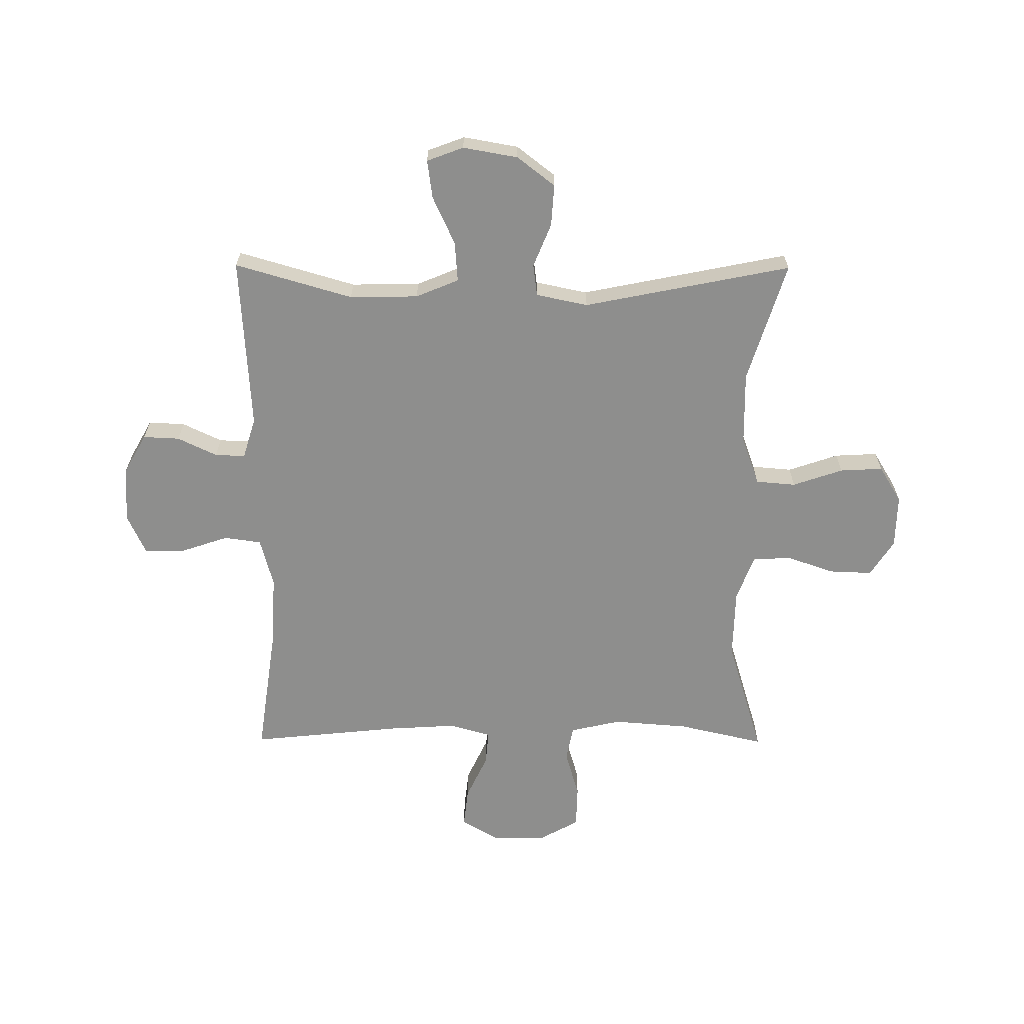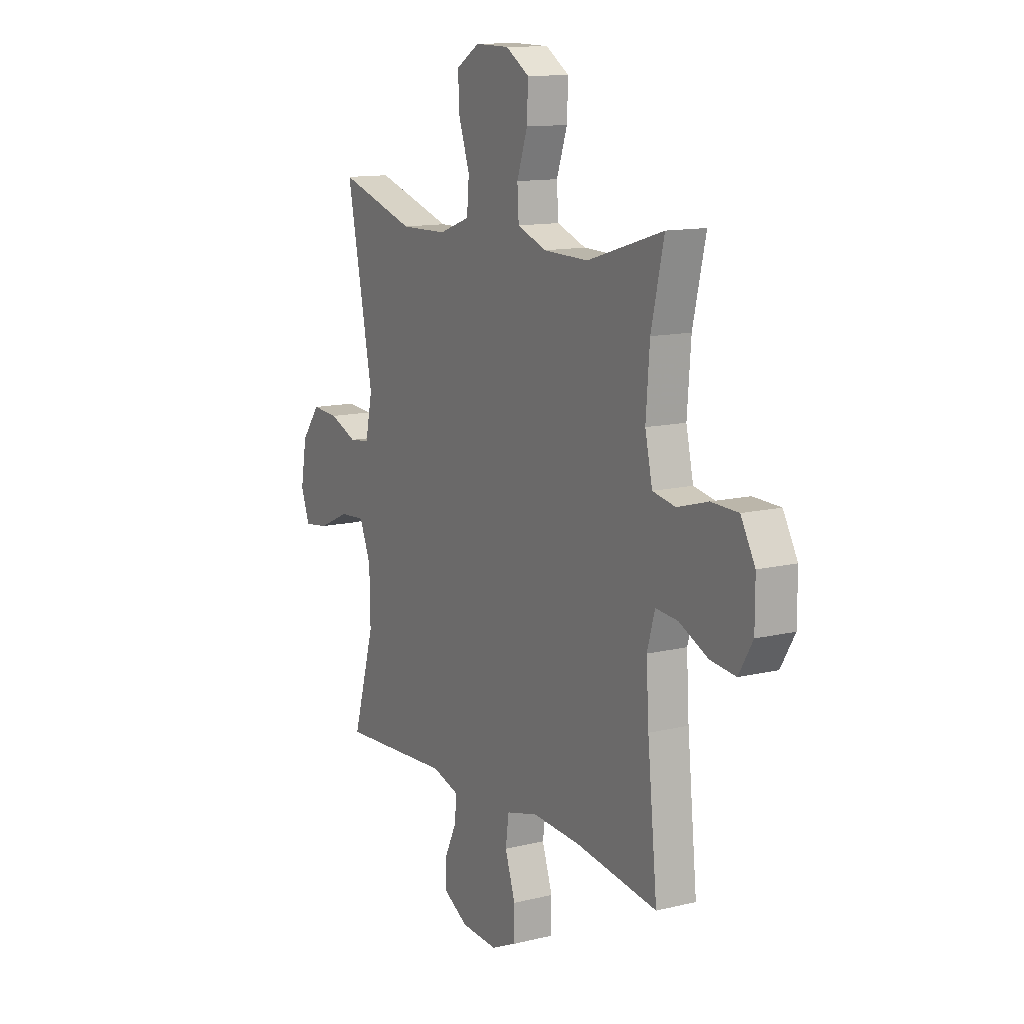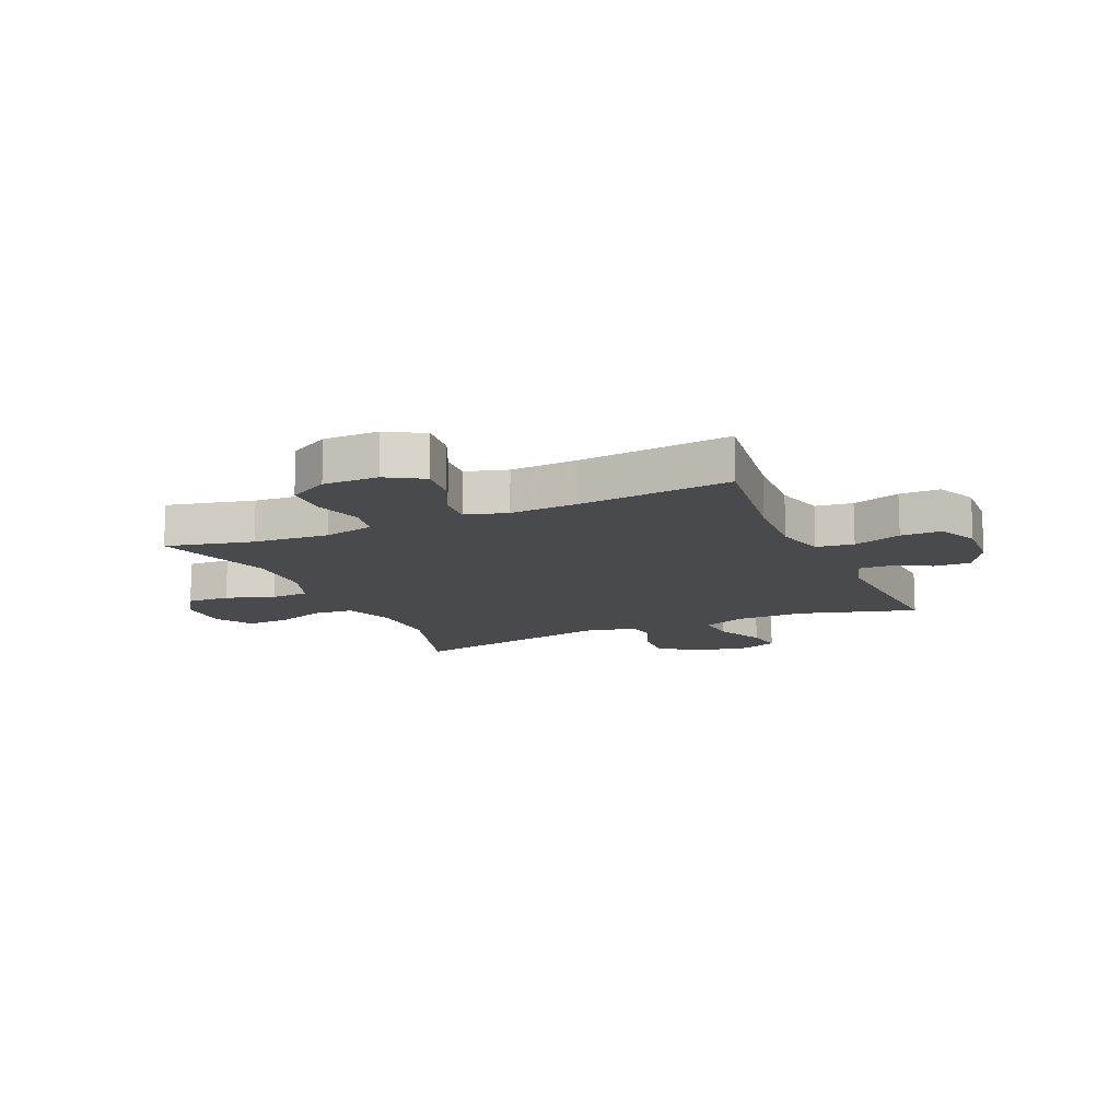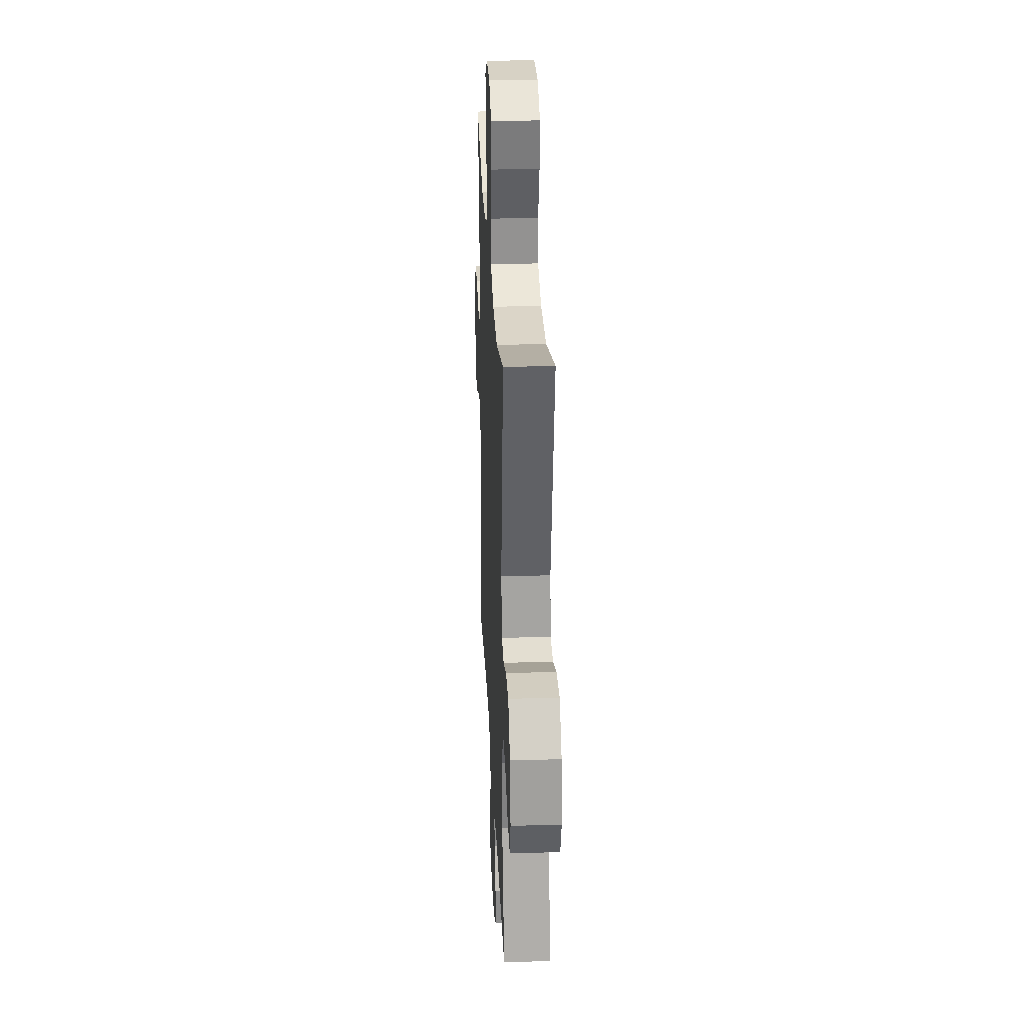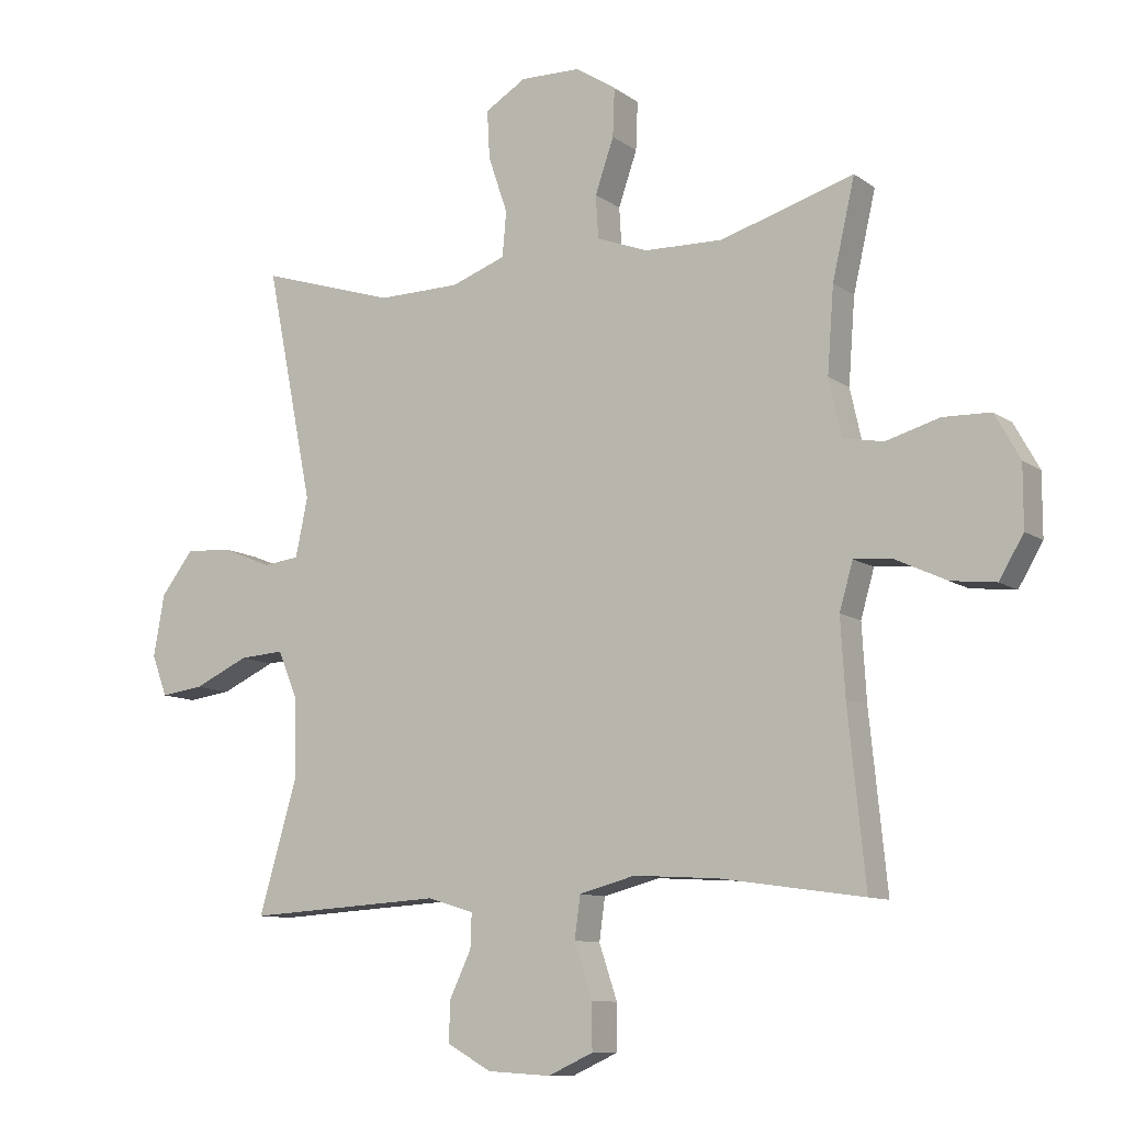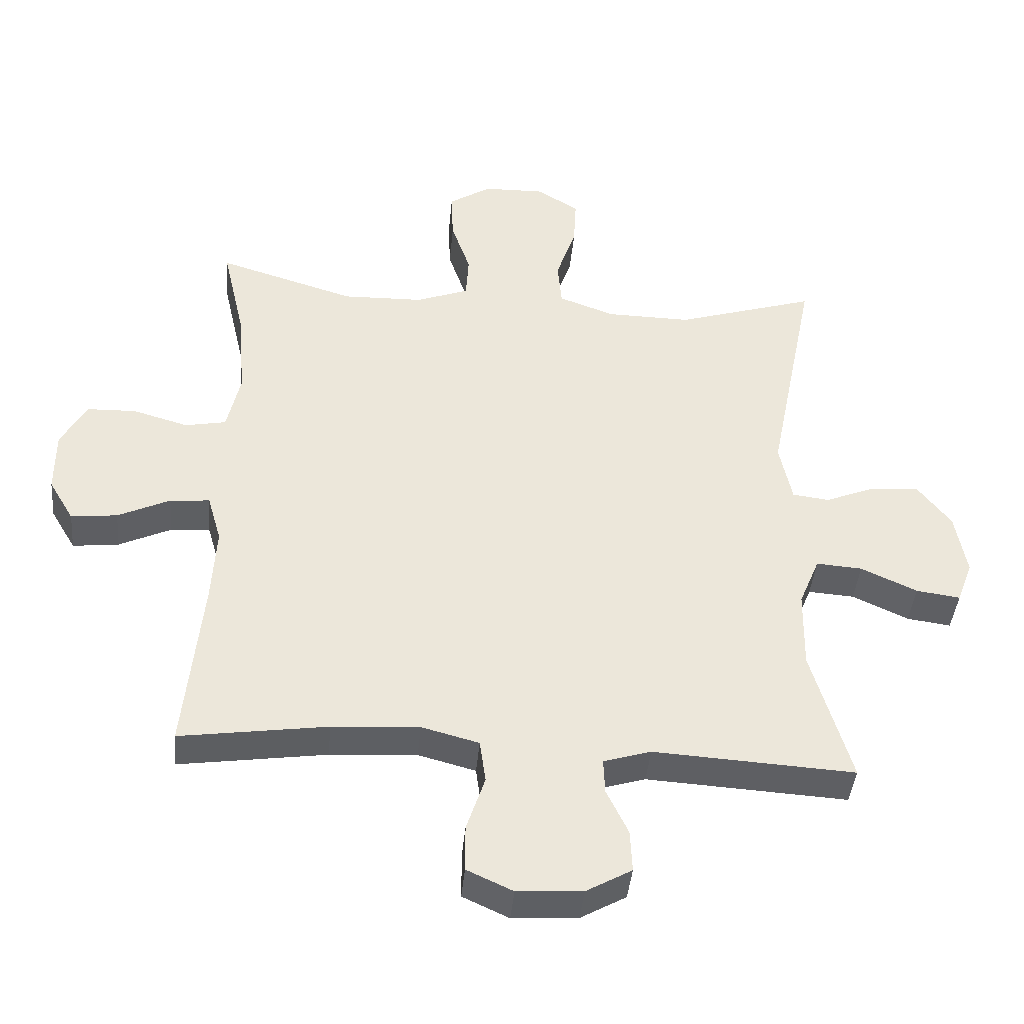
<metadata>
{"format":"obj","ext":"obj","renderer":"f3d","projection":"perspective","resolution":1024,"background":"white","views":[{"elev":-64.8,"azim":-90.3,"up":"+Y"},{"elev":12.5,"azim":60.5,"up":"+Z"},{"elev":-13.3,"azim":113.9,"up":"+Y"},{"elev":28.7,"azim":-92.6,"up":"+Z"},{"elev":-10.1,"azim":30.6,"up":"+Z"},{"elev":-41.4,"azim":174.8,"up":"+Z"}]}
</metadata>
<code>
v 0.5 0.07 0.5
v 0.465 0.07 0.348
v 0.455 0.07 0.216
v 0.475 0.07 0.127
v 0.537 0.07 0.115
v 0.621 0.07 0.139
v 0.695 0.07 0.137
v 0.734 0.07 0.067
v 0.734 0.07 -0.029
v 0.696 0.07 -0.093
v 0.626 0.07 -0.085
v 0.547 0.07 -0.048
v 0.487 0.07 -0.043
v 0.466 0.07 -0.116
v 0.473 0.07 -0.234
v 0.5 0.07 -0.5
v 0.277 0.07 -0.468
v 0.145 0.07 -0.46
v 0.058 0.07 -0.483
v 0.049 0.07 -0.548
v 0.077 0.07 -0.632
v 0.077 0.07 -0.703
v 0.007 0.07 -0.735
v -0.092 0.07 -0.729
v -0.161 0.07 -0.69
v -0.158 0.07 -0.626
v -0.125 0.07 -0.557
v -0.123 0.07 -0.504
v -0.195 0.07 -0.482
v -0.5 0.07 -0.5
v -0.44 0.07 -0.294
v -0.442 0.07 -0.174
v -0.473 0.07 -0.099
v -0.543 0.07 -0.104
v -0.628 0.07 -0.143
v -0.695 0.07 -0.152
v -0.719 0.07 -0.088
v -0.702 0.07 0.008
v -0.651 0.07 0.074
v -0.578 0.07 0.069
v -0.502 0.07 0.038
v -0.446 0.07 0.045
v -0.427 0.07 0.136
v -0.5 0.07 0.5
v -0.288 0.07 0.434
v -0.16 0.07 0.436
v -0.075 0.07 0.467
v -0.069 0.07 0.537
v -0.099 0.07 0.625
v -0.103 0.07 0.7
v -0.039 0.07 0.739
v 0.054 0.07 0.737
v 0.118 0.07 0.696
v 0.115 0.07 0.621
v 0.086 0.07 0.537
v 0.09 0.07 0.47
v 0.17 0.07 0.44
v 0.292 0.07 0.437
v 0.5 0 0.5
v 0.465 0 0.348
v 0.455 0 0.216
v 0.475 0 0.127
v 0.537 0 0.115
v 0.621 0 0.139
v 0.695 0 0.137
v 0.734 0 0.067
v 0.734 0 -0.029
v 0.696 0 -0.093
v 0.626 0 -0.085
v 0.547 0 -0.048
v 0.487 0 -0.043
v 0.466 0 -0.116
v 0.473 0 -0.234
v 0.5 0 -0.5
v 0.277 0 -0.468
v 0.145 0 -0.46
v 0.058 0 -0.483
v 0.049 0 -0.548
v 0.077 0 -0.632
v 0.077 0 -0.703
v 0.007 0 -0.735
v -0.092 0 -0.729
v -0.161 0 -0.69
v -0.158 0 -0.626
v -0.125 0 -0.557
v -0.123 0 -0.504
v -0.195 0 -0.482
v -0.5 0 -0.5
v -0.44 0 -0.294
v -0.442 0 -0.174
v -0.473 0 -0.099
v -0.543 0 -0.104
v -0.628 0 -0.143
v -0.695 0 -0.152
v -0.719 0 -0.088
v -0.702 0 0.008
v -0.651 0 0.074
v -0.578 0 0.069
v -0.502 0 0.038
v -0.446 0 0.045
v -0.427 0 0.136
v -0.5 0 0.5
v -0.288 0 0.434
v -0.16 0 0.436
v -0.075 0 0.467
v -0.069 0 0.537
v -0.099 0 0.625
v -0.103 0 0.7
v -0.039 0 0.739
v 0.054 0 0.737
v 0.118 0 0.696
v 0.115 0 0.621
v 0.086 0 0.537
v 0.09 0 0.47
v 0.17 0 0.44
v 0.292 0 0.437
f 52 53 54 55
f 52 55 56
f 51 52 56
f 48 49 50 51
f 47 48 51 56
f 46 47 56 57
f 43 44 45
f 42 43 45 46
f 38 39 40 41
f 38 41 42
f 37 38 42
f 34 35 36 37
f 33 34 37 42
f 32 33 42 46
f 29 30 31
f 28 29 31 32
f 24 25 26 27
f 24 27 28
f 23 24 28
f 20 21 22 23
f 19 20 23 28
f 18 19 28 32
f 15 16 17
f 14 15 17 18
f 13 14 18 32
f 9 10 11 12
f 9 12 13
f 8 9 13
f 5 6 7 8
f 4 5 8 13
f 3 4 13 32
f 58 1 2
f 32 46 57 58
f 2 3 32 58
f 113 112 111 110
f 114 113 110
f 114 110 109
f 109 108 107 106
f 114 109 106 105
f 115 114 105 104
f 103 102 101
f 104 103 101 100
f 99 98 97 96
f 100 99 96
f 100 96 95
f 95 94 93 92
f 100 95 92 91
f 104 100 91 90
f 89 88 87
f 90 89 87 86
f 85 84 83 82
f 86 85 82
f 86 82 81
f 81 80 79 78
f 86 81 78 77
f 90 86 77 76
f 75 74 73
f 76 75 73 72
f 90 76 72 71
f 70 69 68 67
f 71 70 67
f 71 67 66
f 66 65 64 63
f 71 66 63 62
f 90 71 62 61
f 60 59 116
f 116 115 104 90
f 116 90 61 60
f 1 59 60 2
f 2 60 61 3
f 3 61 62 4
f 4 62 63 5
f 5 63 64 6
f 6 64 65 7
f 7 65 66 8
f 8 66 67 9
f 9 67 68 10
f 10 68 69 11
f 11 69 70 12
f 12 70 71 13
f 13 71 72 14
f 14 72 73 15
f 15 73 74 16
f 16 74 75 17
f 17 75 76 18
f 18 76 77 19
f 19 77 78 20
f 20 78 79 21
f 21 79 80 22
f 22 80 81 23
f 23 81 82 24
f 24 82 83 25
f 25 83 84 26
f 26 84 85 27
f 27 85 86 28
f 28 86 87 29
f 29 87 88 30
f 30 88 89 31
f 31 89 90 32
f 32 90 91 33
f 33 91 92 34
f 34 92 93 35
f 35 93 94 36
f 36 94 95 37
f 37 95 96 38
f 38 96 97 39
f 39 97 98 40
f 40 98 99 41
f 41 99 100 42
f 42 100 101 43
f 43 101 102 44
f 44 102 103 45
f 45 103 104 46
f 46 104 105 47
f 47 105 106 48
f 48 106 107 49
f 49 107 108 50
f 50 108 109 51
f 51 109 110 52
f 52 110 111 53
f 53 111 112 54
f 54 112 113 55
f 55 113 114 56
f 56 114 115 57
f 57 115 116 58
f 58 116 59 1

</code>
